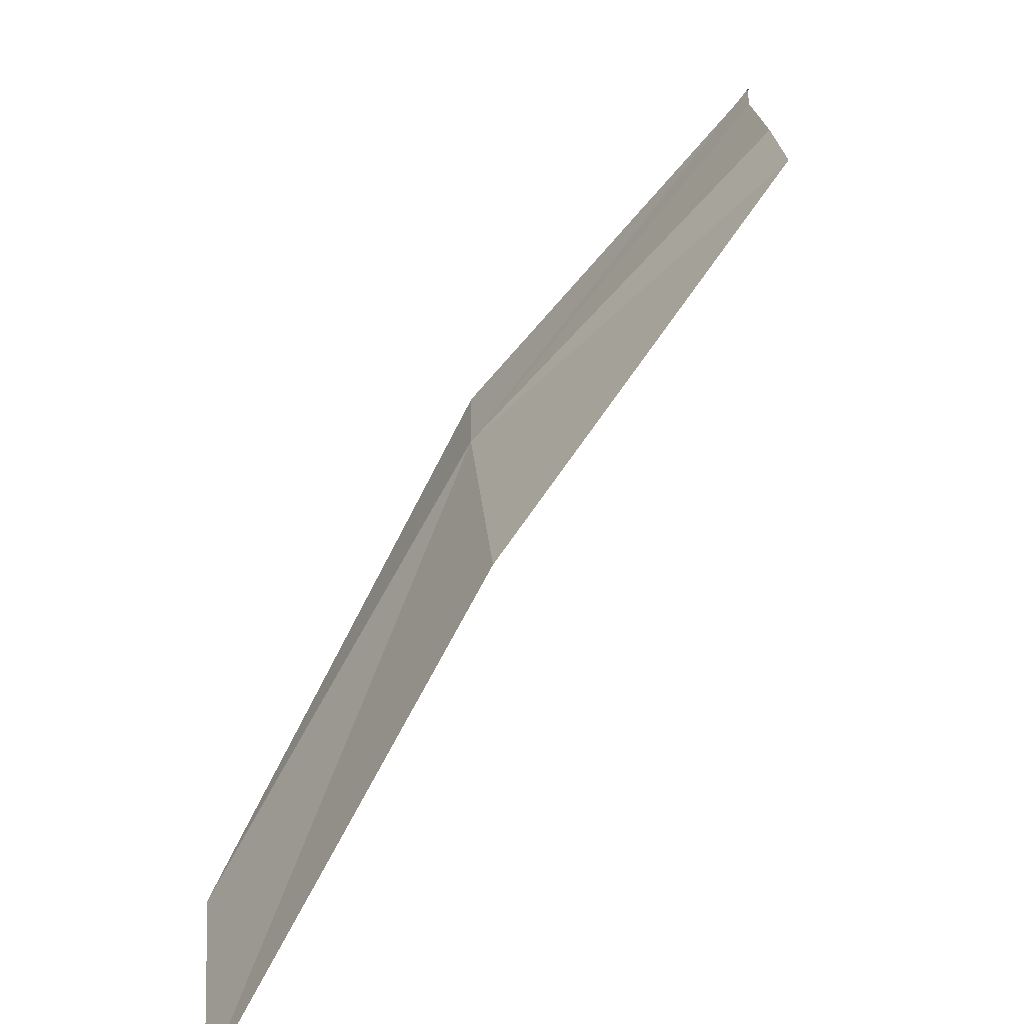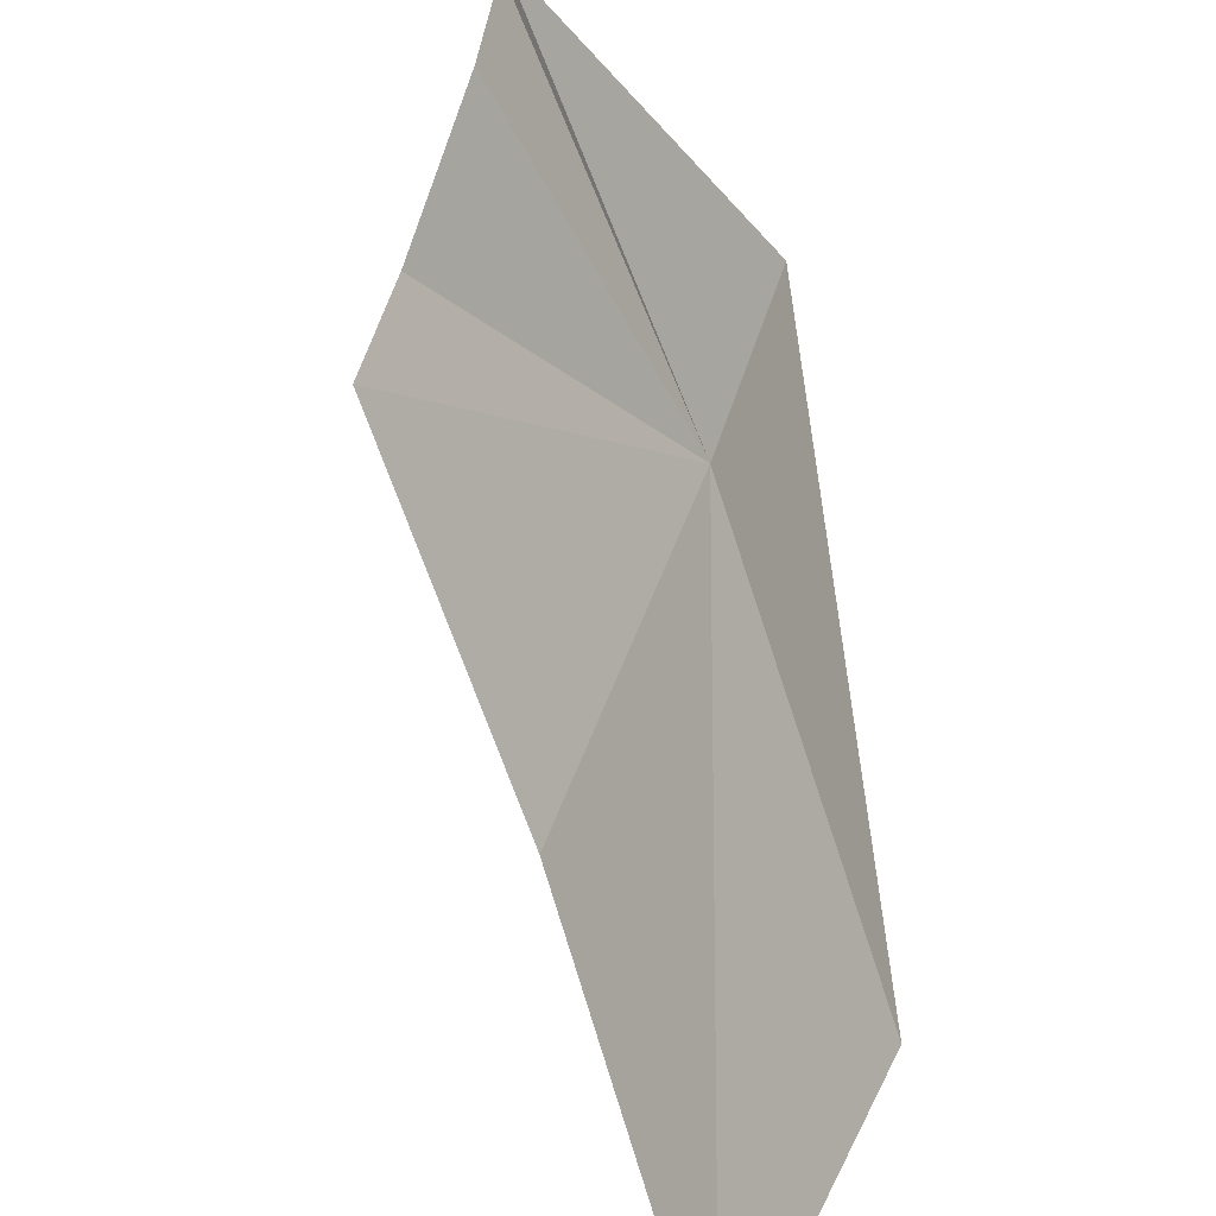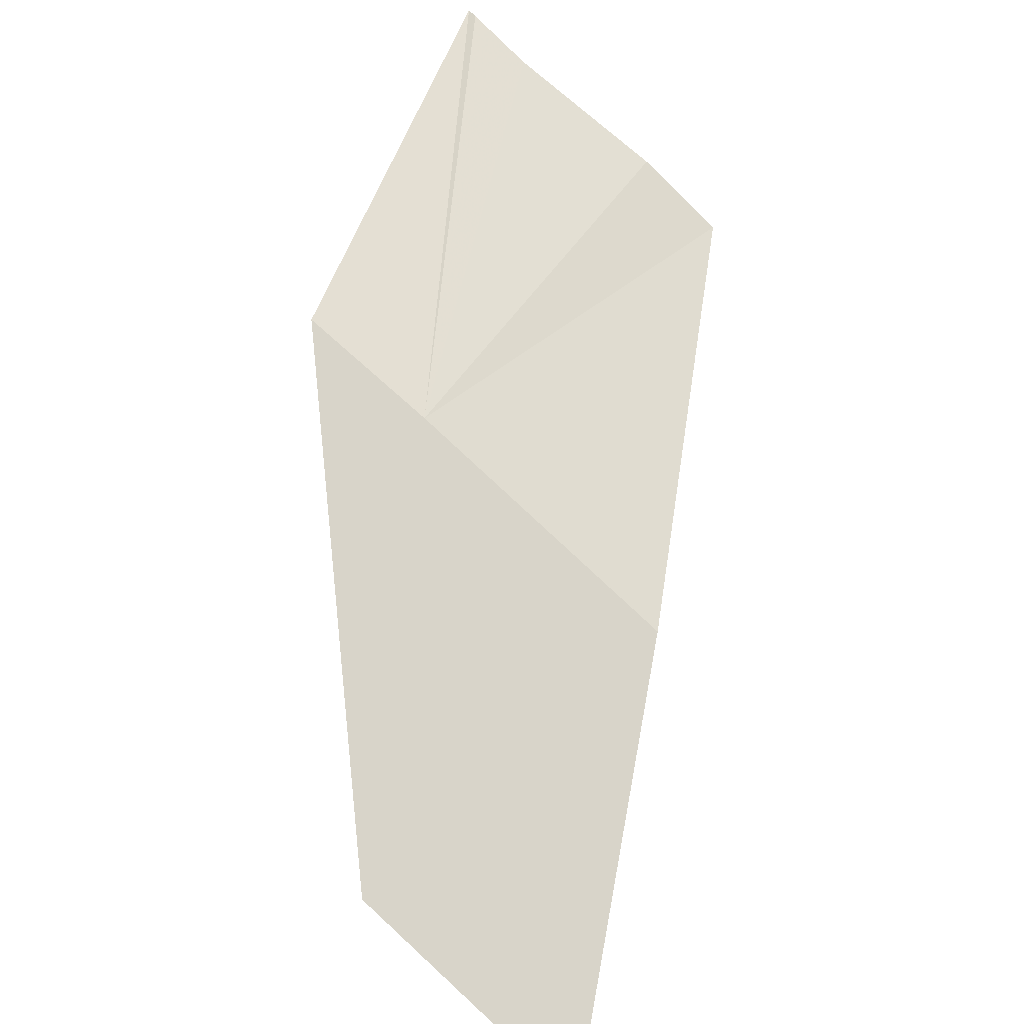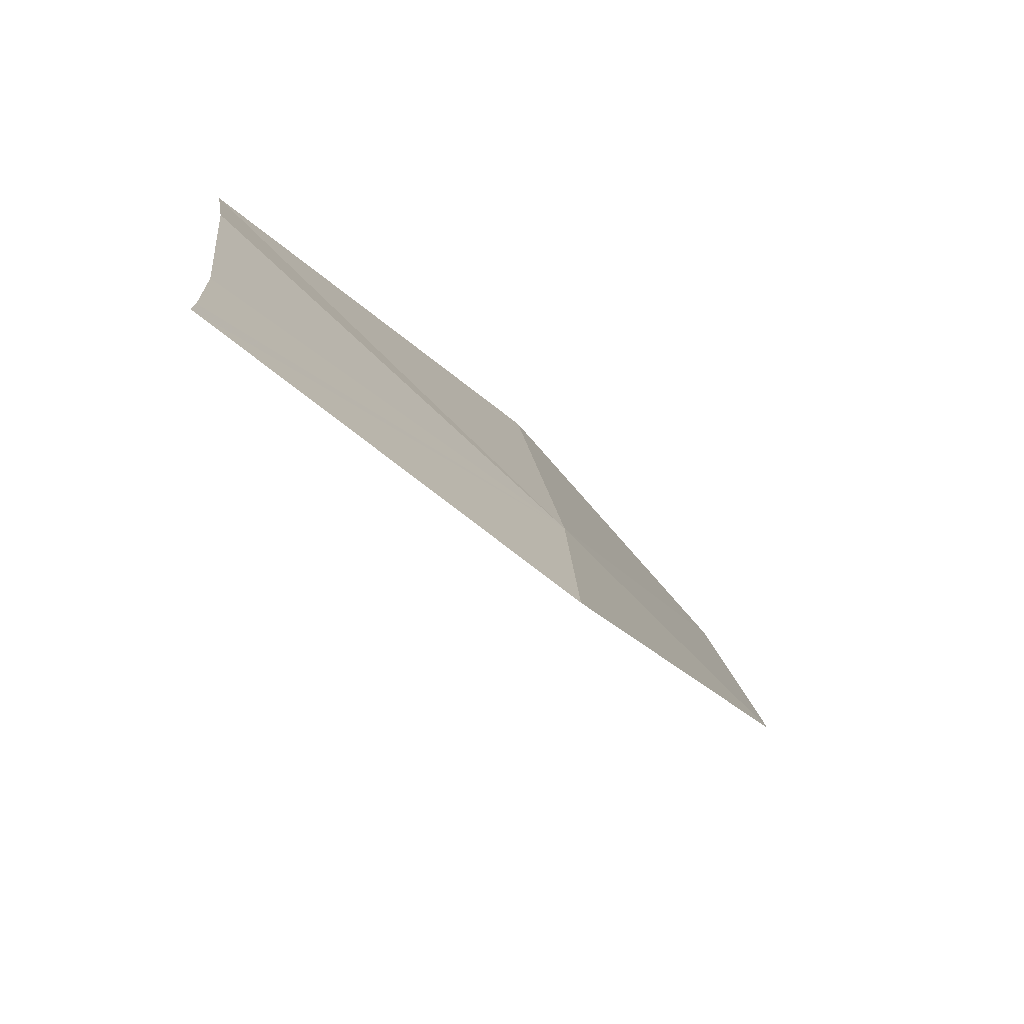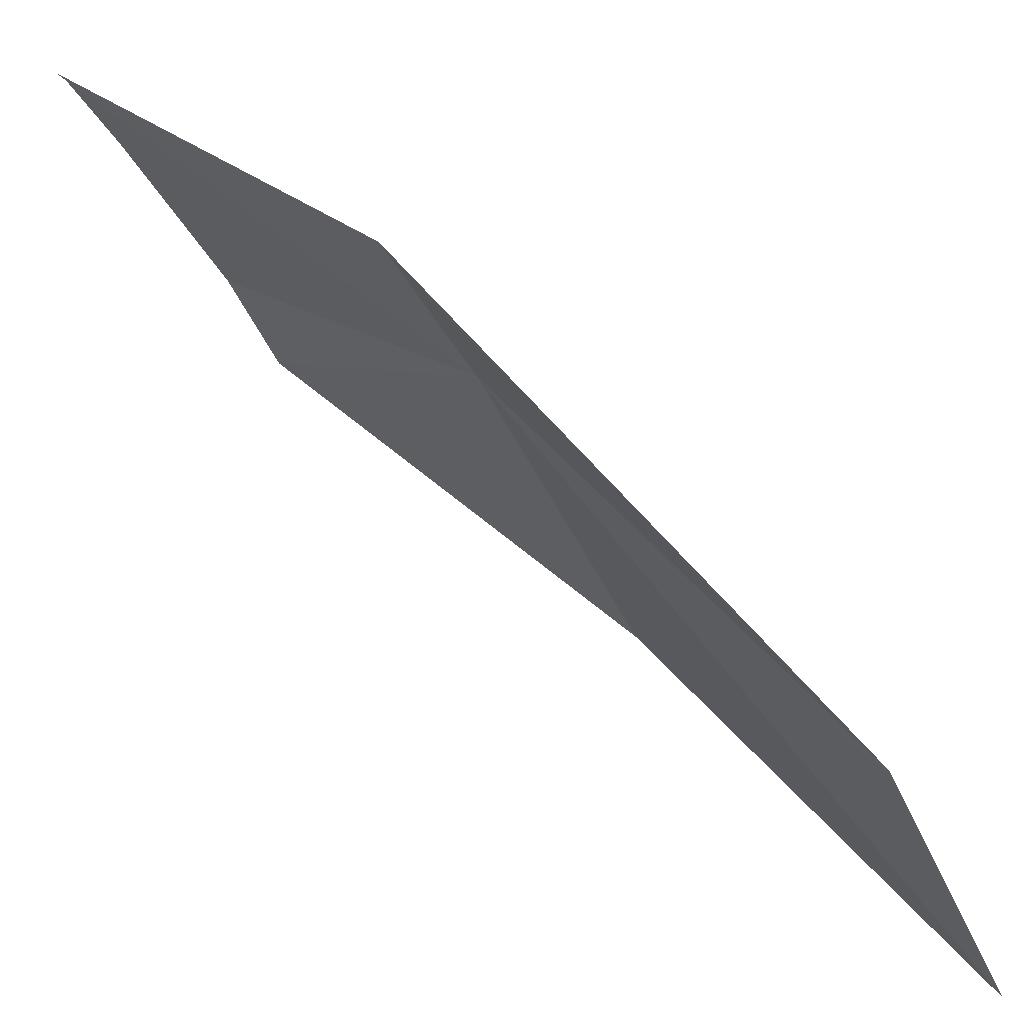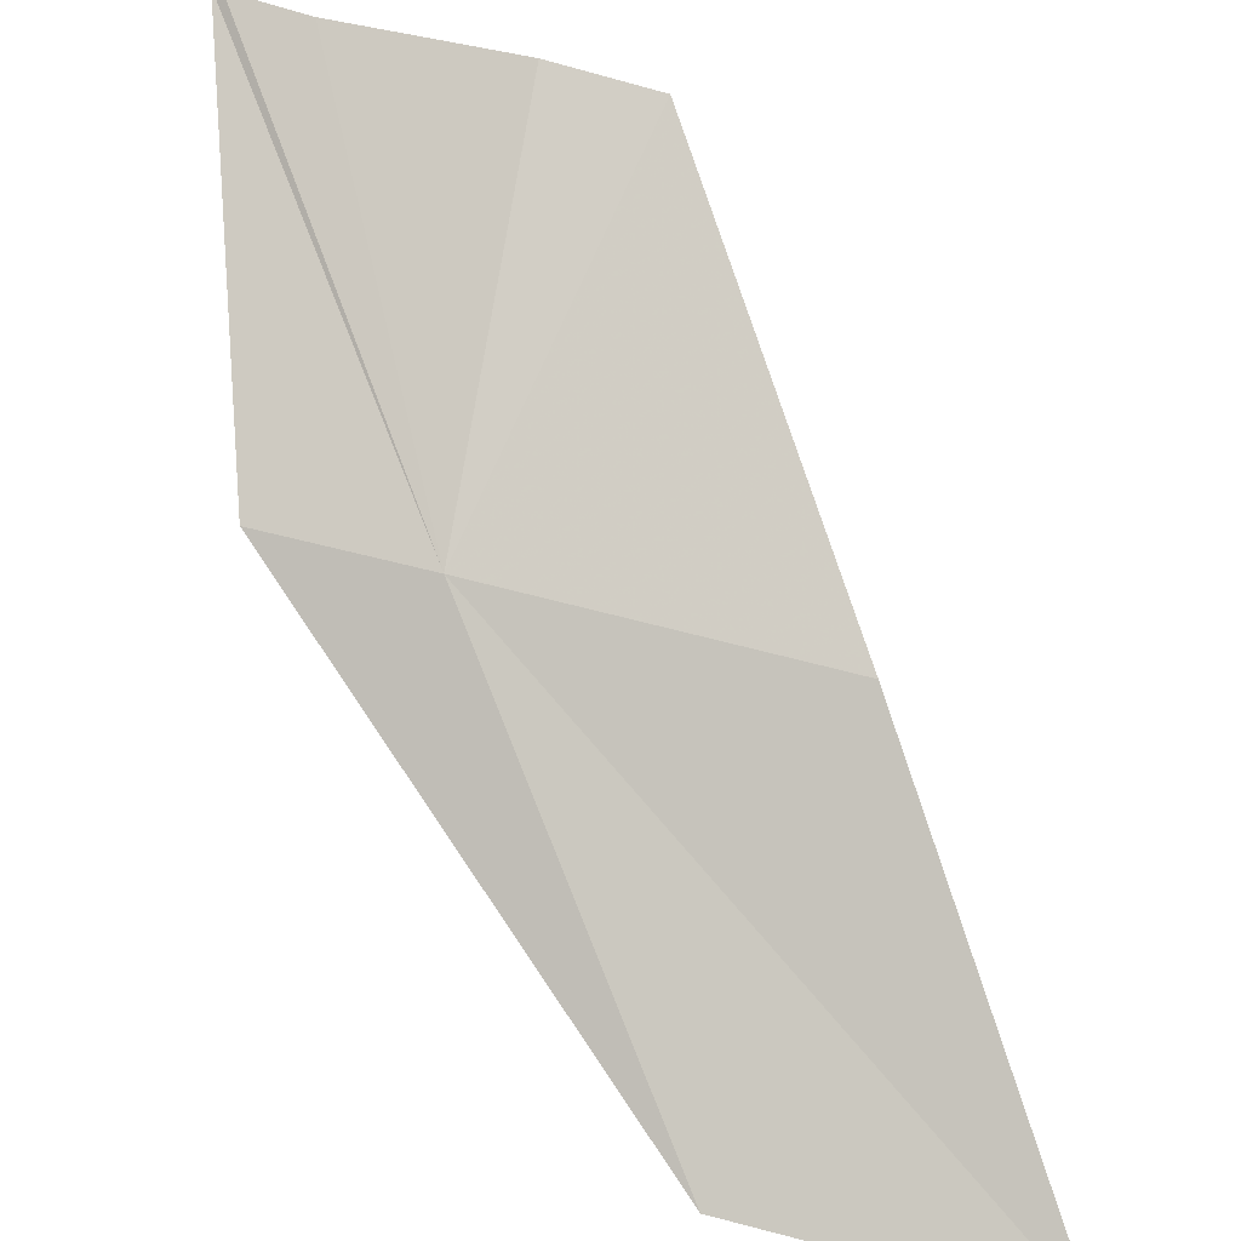
<metadata>
{"format":"obj","ext":"obj","renderer":"f3d","projection":"perspective","resolution":1024,"background":"white","views":[{"elev":13.6,"azim":61.4,"up":"+Z"},{"elev":-77.7,"azim":-138.1,"up":"+Z"},{"elev":-63.0,"azim":-30.0,"up":"+Y"},{"elev":23.7,"azim":-121.4,"up":"+Z"},{"elev":-46.8,"azim":-87.8,"up":"+Z"},{"elev":34.0,"azim":-9.2,"up":"+Z"}]}
</metadata>
<code>
v 18.89 15.32 4.158
v 18.91 15.38 4.226
v 18.94 15.37 4.222
v 18.88 15.4 4.228
v 18.86 15.41 4.23
v 18.96 15.29 4.15
v 18.98 15.21 4.068
v 18.92 15.24 4.076
v 18.85 15.34 4.16
v 18.86 15.41 4.23
f 1 2 4
f 1 4 5
f 1 6 3
f 1 7 6
f 1 8 7
f 1 9 8
f 1 10 9
f 1 5 10
f 1 3 2

</code>
